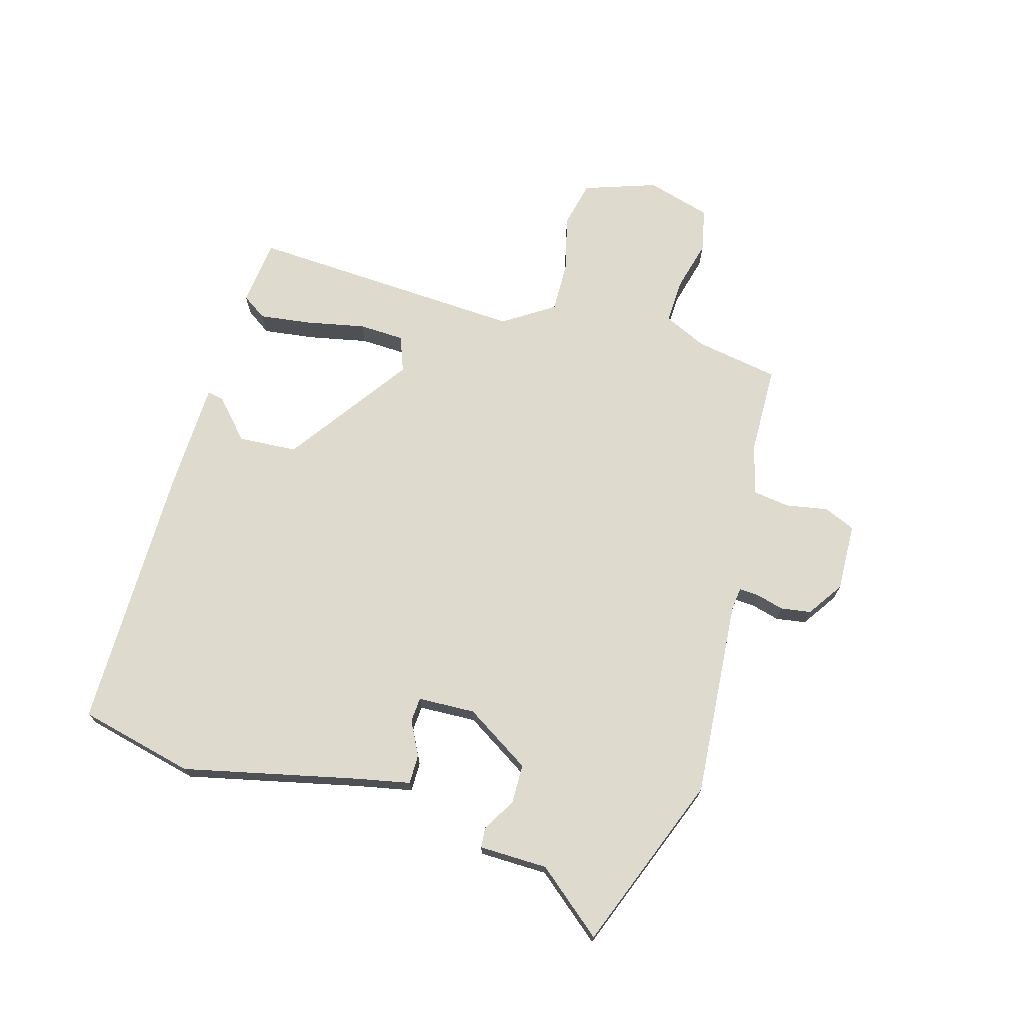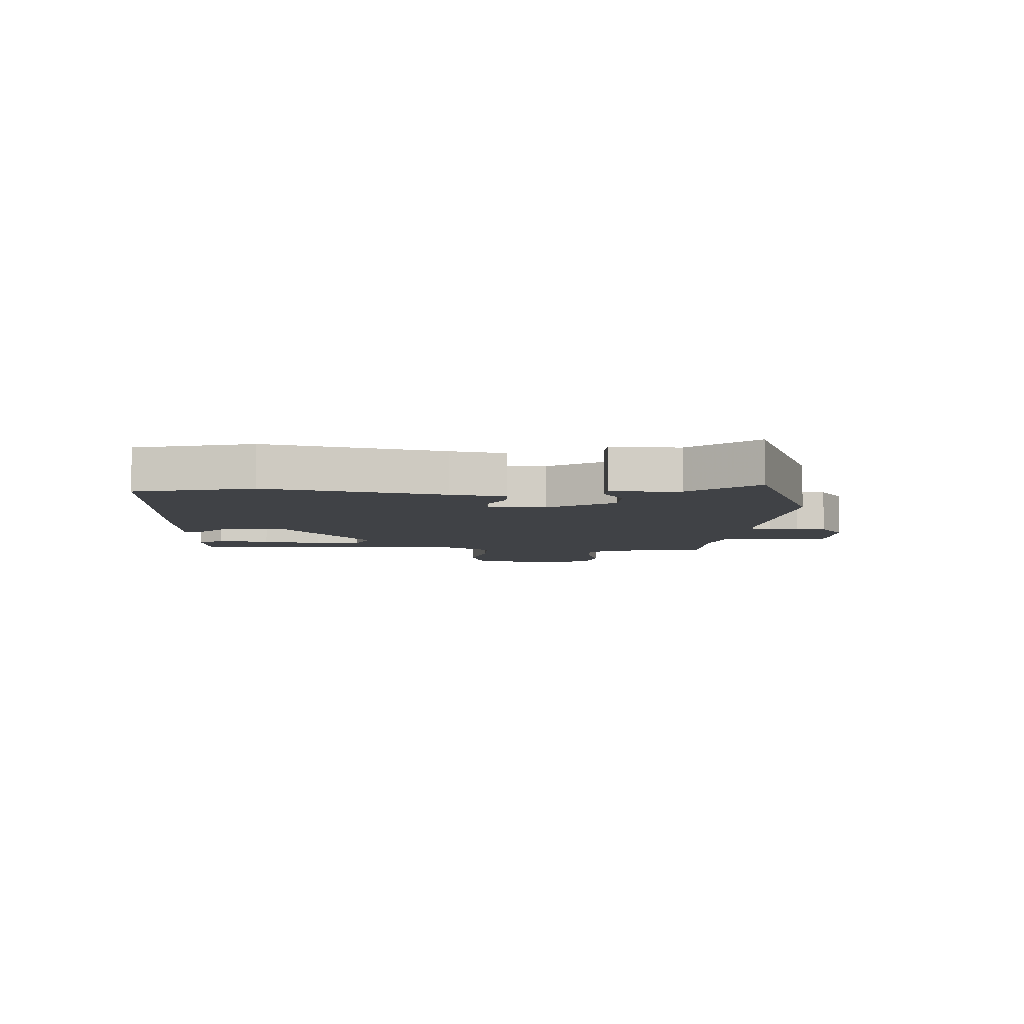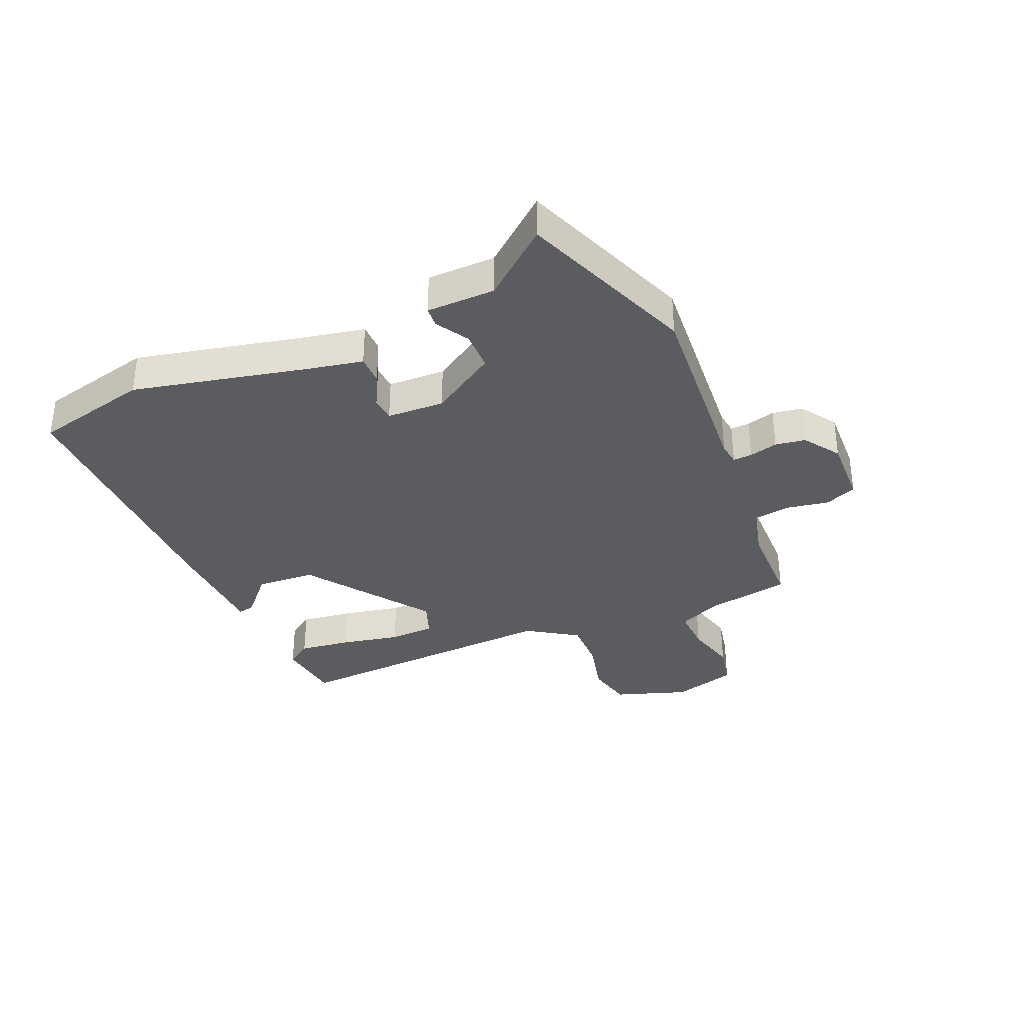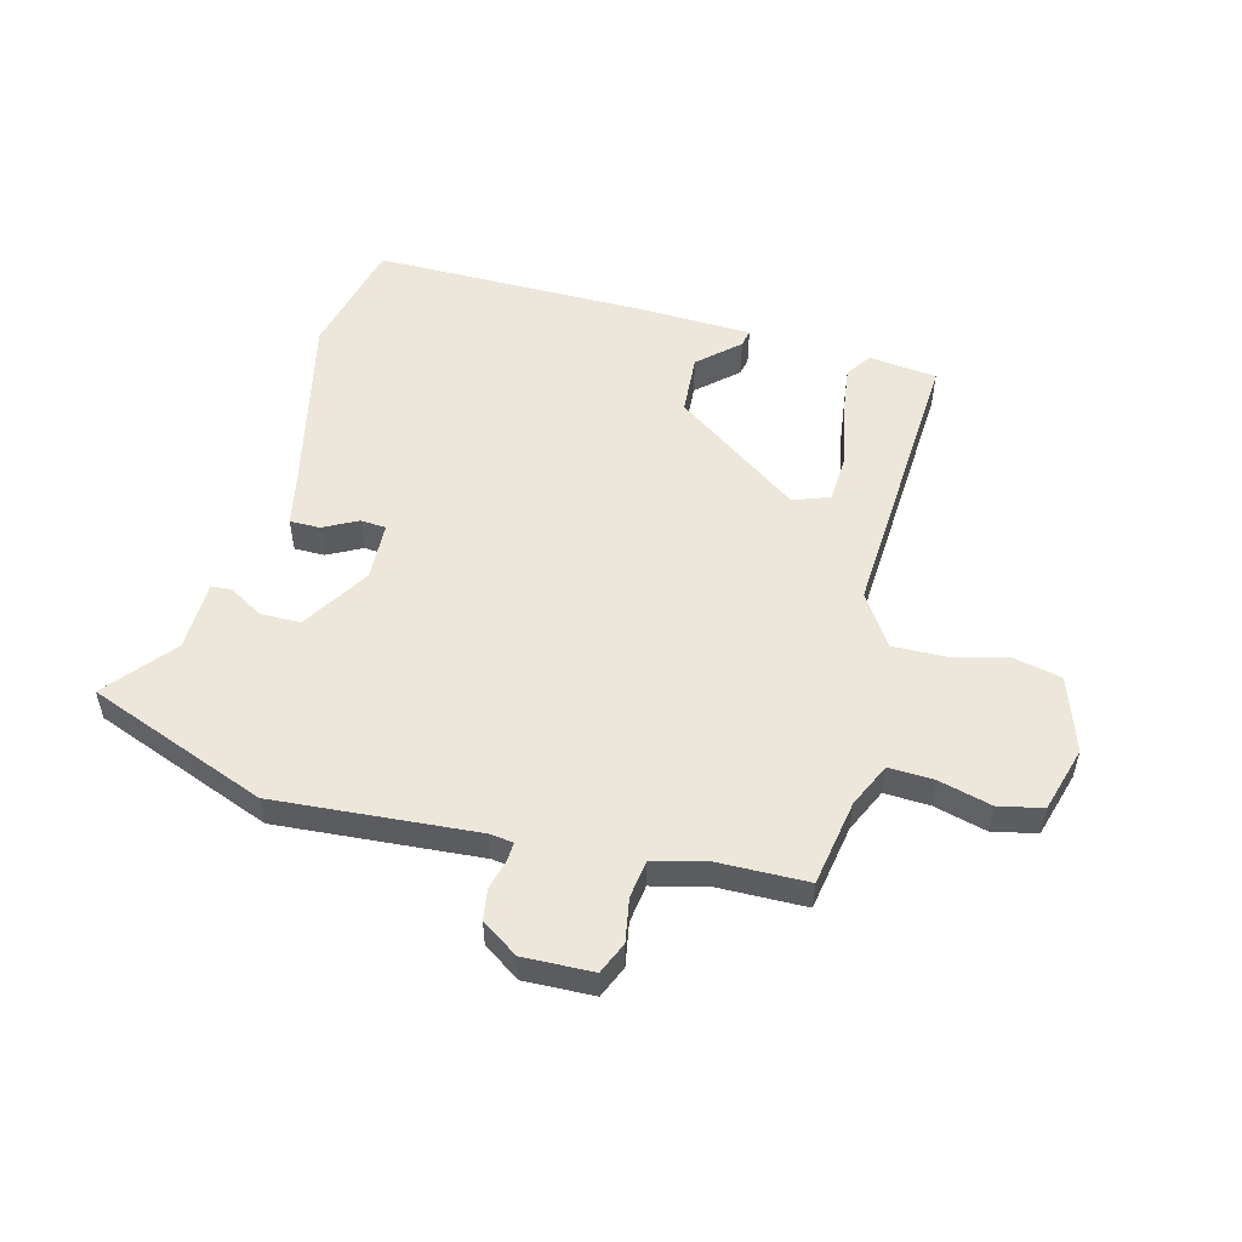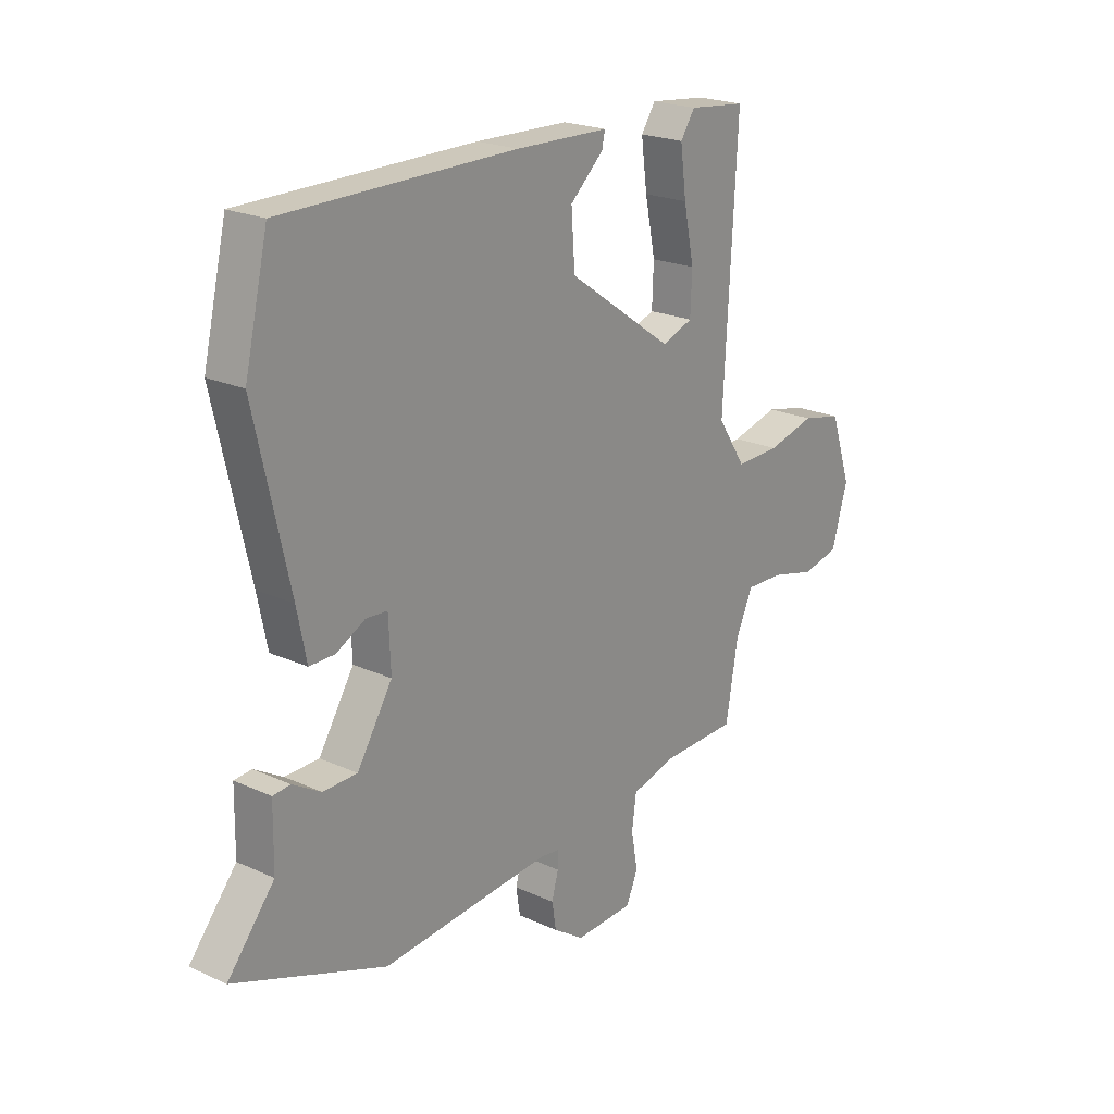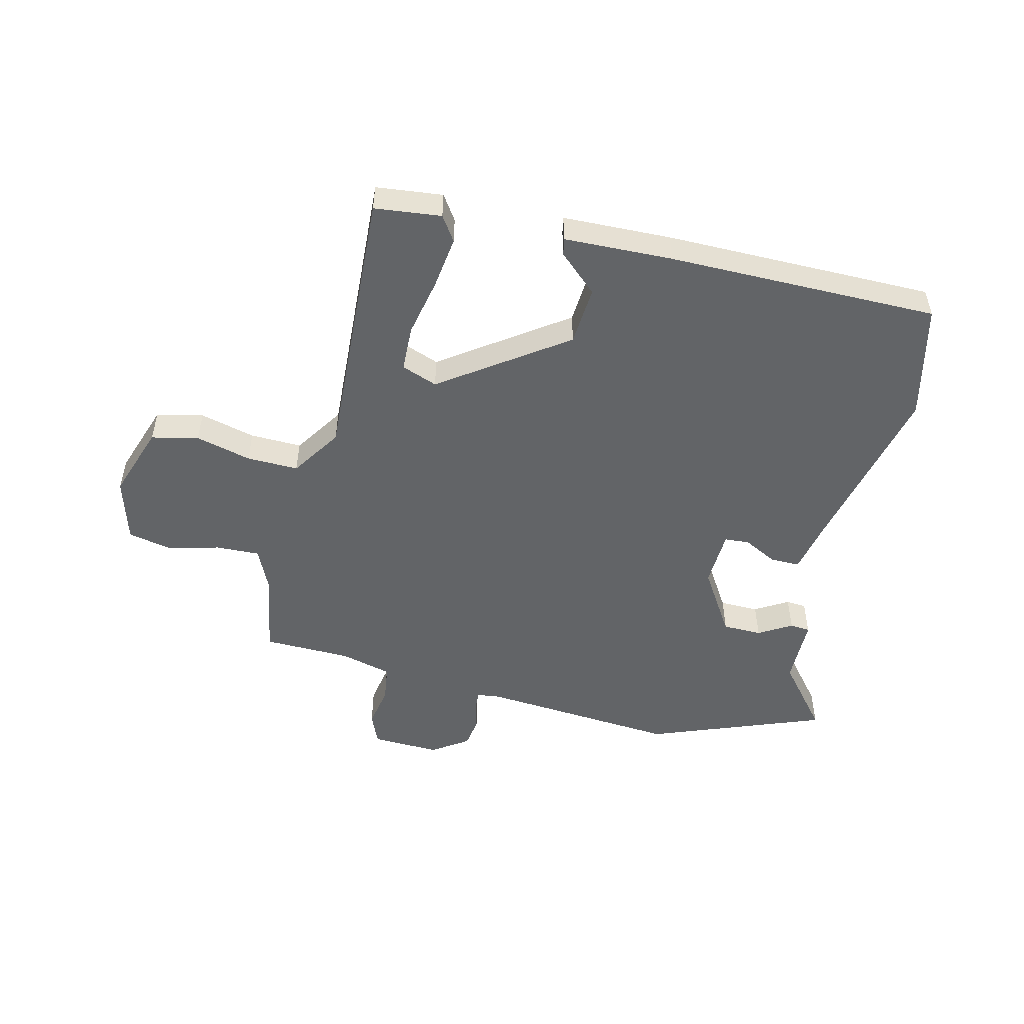
<metadata>
{"format":"obj","ext":"obj","renderer":"f3d","projection":"perspective","resolution":1024,"background":"white","views":[{"elev":71.2,"azim":106.0,"up":"+Y"},{"elev":-6.2,"azim":87.5,"up":"+Y"},{"elev":-34.5,"azim":113.4,"up":"+Y"},{"elev":53.2,"azim":-165.2,"up":"+Y"},{"elev":21.9,"azim":128.6,"up":"+Z"},{"elev":-51.1,"azim":-13.7,"up":"+Y"}]}
</metadata>
<code>
v 0.624 0.07 -0.453
v 0.321 0.07 -0.569
v -0.02 0.07 -0.542
v -0.06 0.07 -0.547
v -0.058 0.07 -0.58
v -0.045 0.07 -0.629
v -0.053 0.07 -0.681
v -0.115 0.07 -0.723
v -0.233 0.07 -0.719
v -0.256 0.07 -0.665
v -0.243 0.07 -0.592
v -0.252 0.07 -0.528
v -0.341 0.07 -0.505
v -0.493 0.07 -0.502
v -0.518 0.07 -0.357
v -0.552 0.07 -0.283
v -0.628 0.07 -0.286
v -0.717 0.07 -0.309
v -0.792 0.07 -0.293
v -0.824 0.07 -0.182
v -0.781 0.07 -0.056
v -0.7 0.07 -0.038
v -0.604 0.07 -0.062
v -0.515 0.07 -0.064
v -0.458 0.07 0.023
v -0.484 0.07 0.504
v -0.369 0.07 0.517
v -0.34 0.07 0.474
v -0.352 0.07 0.384
v -0.373 0.07 0.282
v -0.37 0.07 0.203
v -0.308 0.07 0.18
v -0.095 0.07 0.33
v -0.088 0.07 0.432
v -0.155 0.07 0.493
v -0.161 0.07 0.522
v 0.026 0.07 0.528
v 0.493 0.07 0.528
v 0.54 0.07 0.329
v 0.472 0.07 0.028
v 0.453 0.07 -0.066
v 0.402 0.07 -0.066
v 0.344 0.07 -0.036
v 0.301 0.07 -0.039
v 0.297 0.07 -0.138
v 0.368 0.07 -0.251
v 0.436 0.07 -0.252
v 0.493 0.07 -0.218
v 0.528 0.07 -0.221
v 0.53 0.07 -0.339
v 0.624 0 -0.453
v 0.321 0 -0.569
v -0.02 0 -0.542
v -0.06 0 -0.547
v -0.058 0 -0.58
v -0.045 0 -0.629
v -0.053 0 -0.681
v -0.115 0 -0.723
v -0.233 0 -0.719
v -0.256 0 -0.665
v -0.243 0 -0.592
v -0.252 0 -0.528
v -0.341 0 -0.505
v -0.493 0 -0.502
v -0.518 0 -0.357
v -0.552 0 -0.283
v -0.628 0 -0.286
v -0.717 0 -0.309
v -0.792 0 -0.293
v -0.824 0 -0.182
v -0.781 0 -0.056
v -0.7 0 -0.038
v -0.604 0 -0.062
v -0.515 0 -0.064
v -0.458 0 0.023
v -0.484 0 0.504
v -0.369 0 0.517
v -0.34 0 0.474
v -0.352 0 0.384
v -0.373 0 0.282
v -0.37 0 0.203
v -0.308 0 0.18
v -0.095 0 0.33
v -0.088 0 0.432
v -0.155 0 0.493
v -0.161 0 0.522
v 0.026 0 0.528
v 0.493 0 0.528
v 0.54 0 0.329
v 0.472 0 0.028
v 0.453 0 -0.066
v 0.402 0 -0.066
v 0.344 0 -0.036
v 0.301 0 -0.039
v 0.297 0 -0.138
v 0.368 0 -0.251
v 0.436 0 -0.252
v 0.493 0 -0.218
v 0.528 0 -0.221
v 0.53 0 -0.339
f 47 48 49 50
f 46 47 50 1
f 40 41 42 43
f 40 43 44
f 39 40 44
f 38 39 44
f 37 38 44
f 34 35 36 37
f 33 34 37 44
f 32 33 44 45
f 27 28 29 30
f 25 26 27 30
f 25 30 31
f 20 21 22 23
f 20 23 24
f 17 18 19 20
f 16 17 20 24
f 15 16 24 25
f 13 14 15 25
f 8 9 10 11
f 8 11 12
f 5 6 7 8
f 4 5 8 12
f 3 4 12 13
f 46 1 2 3
f 31 32 45 46
f 25 31 46
f 3 13 25 46
f 100 99 98 97
f 51 100 97 96
f 93 92 91 90
f 94 93 90
f 94 90 89
f 94 89 88
f 94 88 87
f 87 86 85 84
f 94 87 84 83
f 95 94 83 82
f 80 79 78 77
f 80 77 76 75
f 81 80 75
f 73 72 71 70
f 74 73 70
f 70 69 68 67
f 74 70 67 66
f 75 74 66 65
f 75 65 64 63
f 61 60 59 58
f 62 61 58
f 58 57 56 55
f 62 58 55 54
f 63 62 54 53
f 53 52 51 96
f 96 95 82 81
f 96 81 75
f 96 75 63 53
f 1 51 52 2
f 2 52 53 3
f 3 53 54 4
f 4 54 55 5
f 5 55 56 6
f 6 56 57 7
f 7 57 58 8
f 8 58 59 9
f 9 59 60 10
f 10 60 61 11
f 11 61 62 12
f 12 62 63 13
f 13 63 64 14
f 14 64 65 15
f 15 65 66 16
f 16 66 67 17
f 17 67 68 18
f 18 68 69 19
f 19 69 70 20
f 20 70 71 21
f 21 71 72 22
f 22 72 73 23
f 23 73 74 24
f 24 74 75 25
f 25 75 76 26
f 26 76 77 27
f 27 77 78 28
f 28 78 79 29
f 29 79 80 30
f 30 80 81 31
f 31 81 82 32
f 32 82 83 33
f 33 83 84 34
f 34 84 85 35
f 35 85 86 36
f 36 86 87 37
f 37 87 88 38
f 38 88 89 39
f 39 89 90 40
f 40 90 91 41
f 41 91 92 42
f 42 92 93 43
f 43 93 94 44
f 44 94 95 45
f 45 95 96 46
f 46 96 97 47
f 47 97 98 48
f 48 98 99 49
f 49 99 100 50
f 50 100 51 1

</code>
